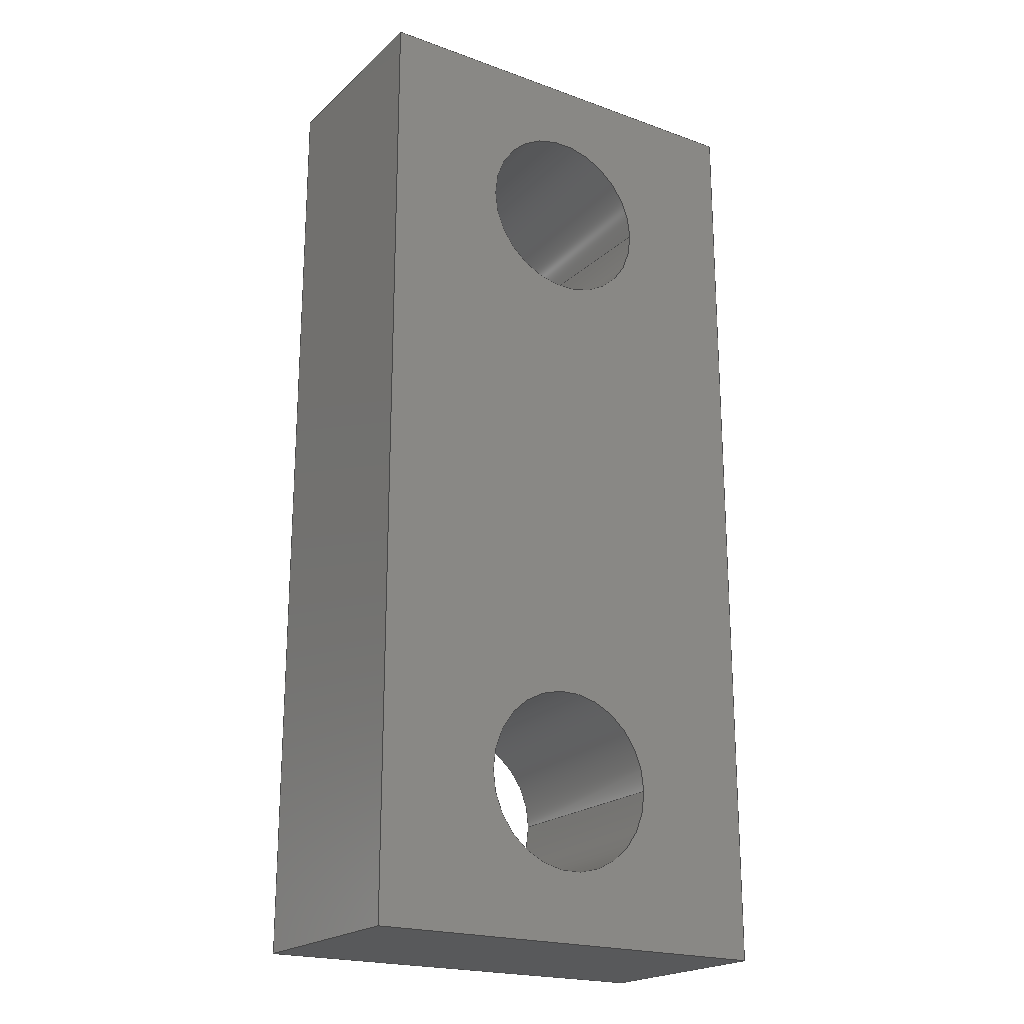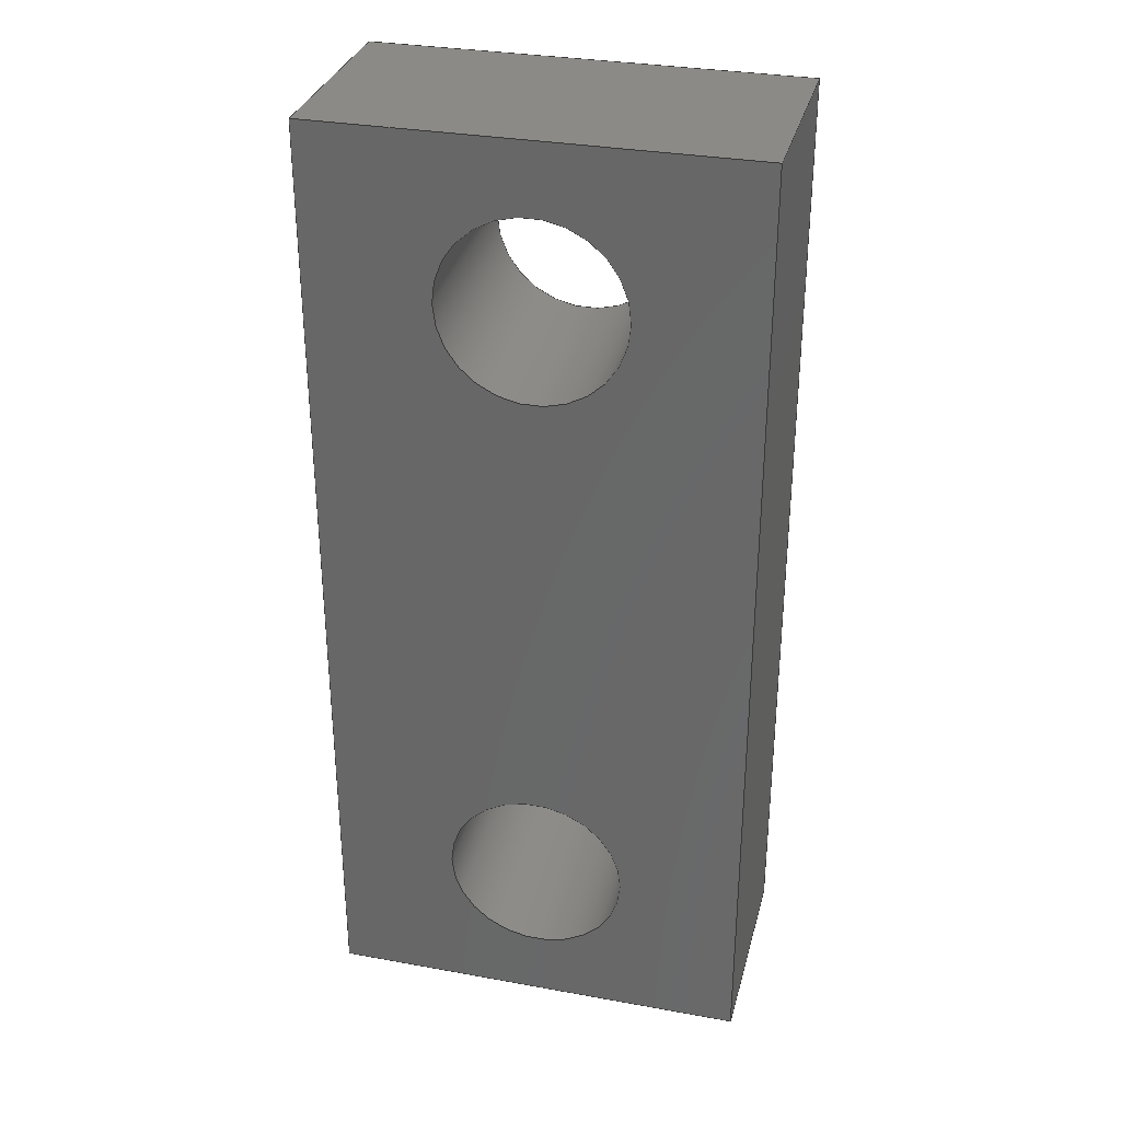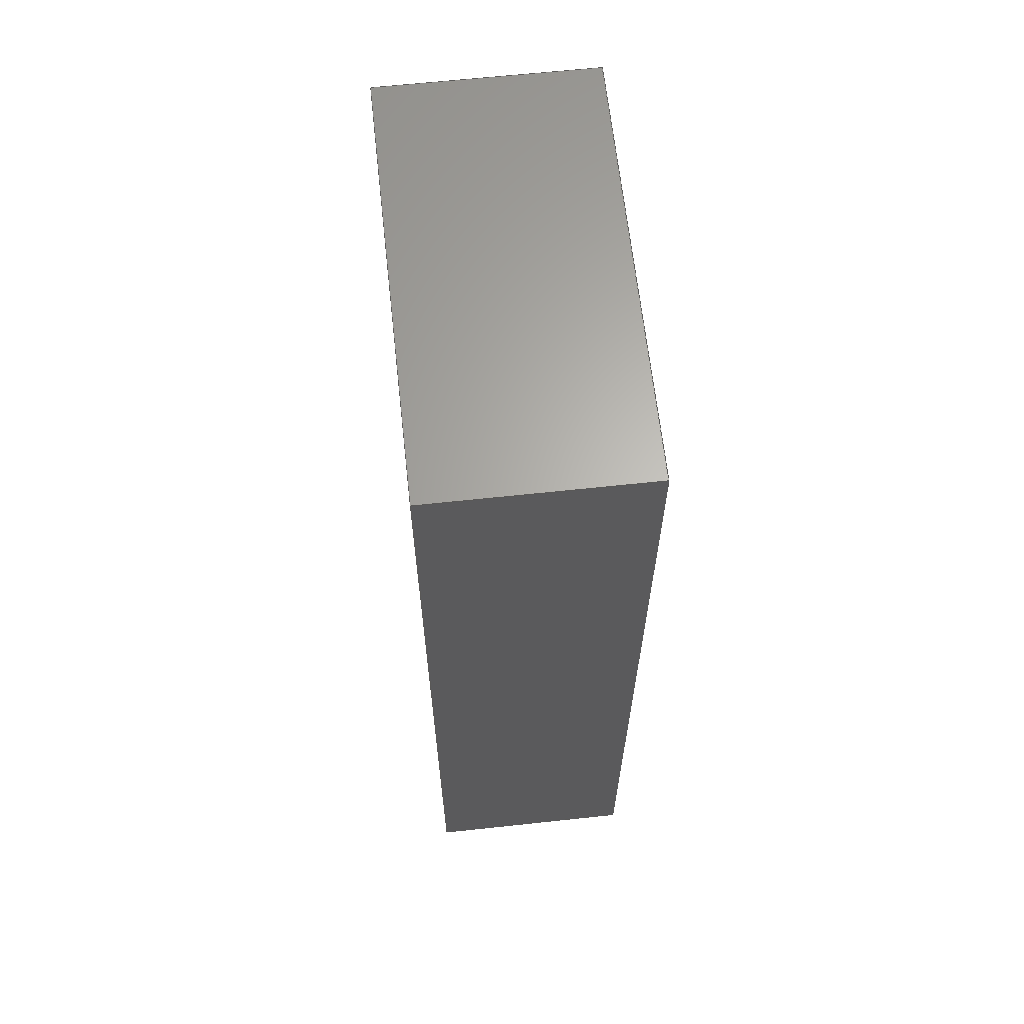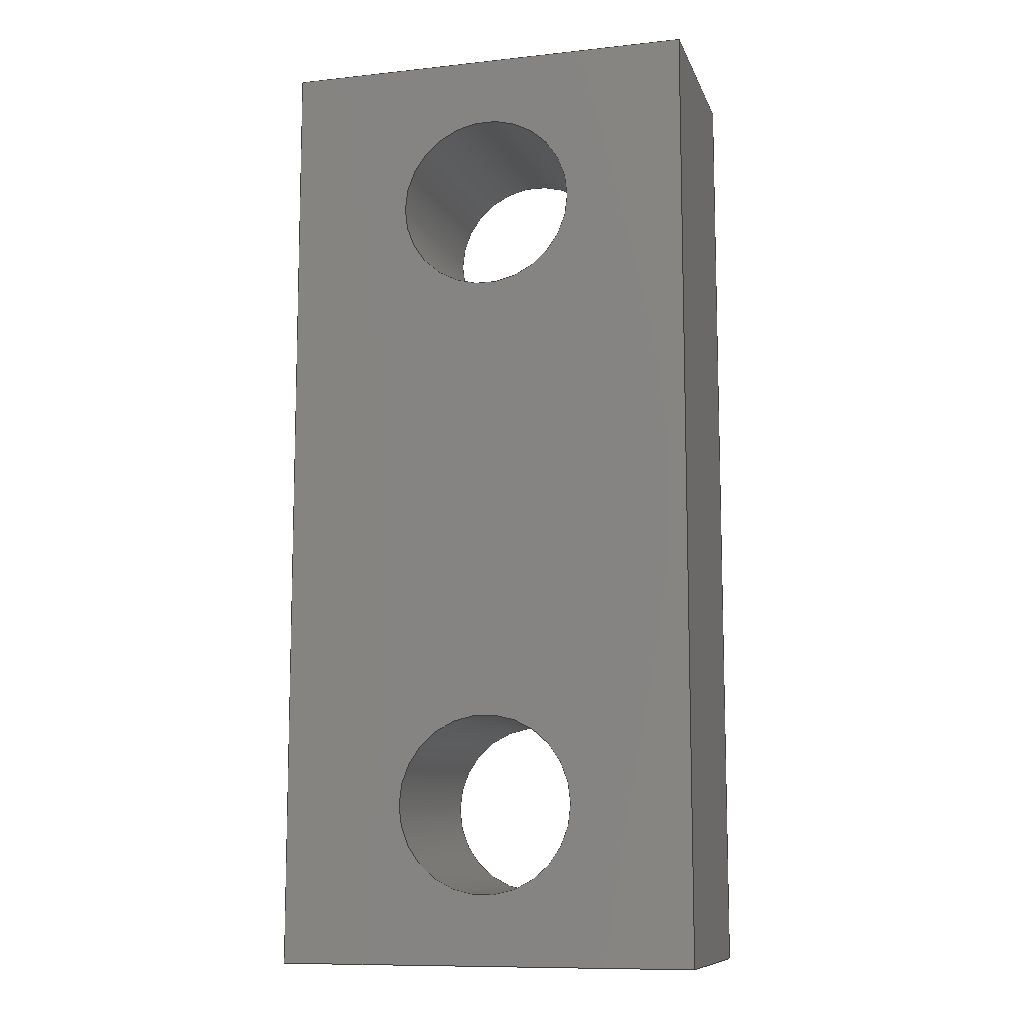
<metadata>
{"format":"step","ext":"step","renderer":"f3d","projection":"perspective","resolution":1024,"background":"white","views":[{"elev":-21.0,"azim":147.1,"up":"+Y"},{"elev":32.1,"azim":-165.8,"up":"+Y"},{"elev":64.5,"azim":-96.2,"up":"+Y"},{"elev":-10.3,"azim":-164.5,"up":"+Y"}]}
</metadata>
<code>
ISO-10303-21;
DATA;
#1=MECHANICAL_DESIGN_GEOMETRIC_PRESENTATION_REPRESENTATION('',(#8),#266);
#2=ITEM_DEFINED_TRANSFORMATION($,$,#162,#175);
#3=(
REPRESENTATION_RELATIONSHIP($,$,#277,#276)
REPRESENTATION_RELATIONSHIP_WITH_TRANSFORMATION(#2)
SHAPE_REPRESENTATION_RELATIONSHIP()
);
#4=CONTEXT_DEPENDENT_SHAPE_REPRESENTATION(#3,#275);
#5=NEXT_ASSEMBLY_USAGE_OCCURRENCE('\X2\96F6.9e+86EF6\X0\2:1',
'\X2\96F6.9e+86EF6\X0\2:1','\X2\96F6.9e+86EF6\X0\2:1',#279,#280,
'\X2\96F6.9e+86EF6\X0\2:1');
#6=SHAPE_REPRESENTATION_RELATIONSHIP('SRR','None',#277,#7);
#7=ADVANCED_BREP_SHAPE_REPRESENTATION('',(#9),#265);
#8=STYLED_ITEM('',(#291),#9);
#9=MANIFOLD_SOLID_BREP('\X2\5B9e+04F53\X0\1',#148);
#10=CYLINDRICAL_SURFACE('',#166,0.85);
#11=CYLINDRICAL_SURFACE('',#168,0.85);
#12=FACE_BOUND('',#29,.T.);
#13=FACE_BOUND('',#30,.T.);
#14=FACE_BOUND('',#38,.T.);
#15=FACE_BOUND('',#39,.T.);
#16=CIRCLE('',#164,0.85);
#17=CIRCLE('',#165,0.85);
#18=CIRCLE('',#167,0.85);
#19=CIRCLE('',#169,0.85);
#20=FACE_OUTER_BOUND('',#28,.T.);
#21=FACE_OUTER_BOUND('',#31,.T.);
#22=FACE_OUTER_BOUND('',#32,.T.);
#23=FACE_OUTER_BOUND('',#33,.T.);
#24=FACE_OUTER_BOUND('',#34,.T.);
#25=FACE_OUTER_BOUND('',#35,.T.);
#26=FACE_OUTER_BOUND('',#36,.T.);
#27=FACE_OUTER_BOUND('',#37,.T.);
#28=EDGE_LOOP('',(#98,#99,#100,#101));
#29=EDGE_LOOP('',(#102));
#30=EDGE_LOOP('',(#103));
#31=EDGE_LOOP('',(#104,#105,#106,#107));
#32=EDGE_LOOP('',(#108,#109,#110,#111));
#33=EDGE_LOOP('',(#112,#113,#114,#115));
#34=EDGE_LOOP('',(#116,#117,#118,#119));
#35=EDGE_LOOP('',(#120,#121,#122,#123));
#36=EDGE_LOOP('',(#124,#125,#126,#127));
#37=EDGE_LOOP('',(#128,#129,#130,#131));
#38=EDGE_LOOP('',(#132));
#39=EDGE_LOOP('',(#133));
#40=LINE('',#225,#54);
#41=LINE('',#227,#55);
#42=LINE('',#229,#56);
#43=LINE('',#230,#57);
#44=LINE('',#238,#58);
#45=LINE('',#242,#59);
#46=LINE('',#246,#60);
#47=LINE('',#247,#61);
#48=LINE('',#248,#62);
#49=LINE('',#251,#63);
#50=LINE('',#252,#64);
#51=LINE('',#255,#65);
#52=LINE('',#256,#66);
#53=LINE('',#258,#67);
#54=VECTOR('',#182,10);
#55=VECTOR('',#183,10);
#56=VECTOR('',#184,10);
#57=VECTOR('',#185,10);
#58=VECTOR('',#194,0.85);
#59=VECTOR('',#199,0.85);
#60=VECTOR('',#202,10);
#61=VECTOR('',#203,10);
#62=VECTOR('',#204,10);
#63=VECTOR('',#207,10);
#64=VECTOR('',#208,10);
#65=VECTOR('',#211,10);
#66=VECTOR('',#212,10);
#67=VECTOR('',#215,10);
#68=VERTEX_POINT('',#223);
#69=VERTEX_POINT('',#224);
#70=VERTEX_POINT('',#226);
#71=VERTEX_POINT('',#228);
#72=VERTEX_POINT('',#231);
#73=VERTEX_POINT('',#233);
#74=VERTEX_POINT('',#236);
#75=VERTEX_POINT('',#240);
#76=VERTEX_POINT('',#244);
#77=VERTEX_POINT('',#245);
#78=VERTEX_POINT('',#250);
#79=VERTEX_POINT('',#254);
#80=EDGE_CURVE('',#68,#69,#40,.T.);
#81=EDGE_CURVE('',#69,#70,#41,.T.);
#82=EDGE_CURVE('',#70,#71,#42,.T.);
#83=EDGE_CURVE('',#71,#68,#43,.T.);
#84=EDGE_CURVE('',#72,#72,#16,.T.);
#85=EDGE_CURVE('',#73,#73,#17,.T.);
#86=EDGE_CURVE('',#74,#74,#18,.T.);
#87=EDGE_CURVE('',#74,#73,#44,.T.);
#88=EDGE_CURVE('',#75,#75,#19,.T.);
#89=EDGE_CURVE('',#75,#72,#45,.T.);
#90=EDGE_CURVE('',#76,#77,#46,.T.);
#91=EDGE_CURVE('',#76,#68,#47,.T.);
#92=EDGE_CURVE('',#77,#71,#48,.T.);
#93=EDGE_CURVE('',#77,#78,#49,.T.);
#94=EDGE_CURVE('',#78,#70,#50,.T.);
#95=EDGE_CURVE('',#78,#79,#51,.T.);
#96=EDGE_CURVE('',#79,#69,#52,.T.);
#97=EDGE_CURVE('',#79,#76,#53,.T.);
#98=ORIENTED_EDGE('',*,*,#80,.T.);
#99=ORIENTED_EDGE('',*,*,#81,.T.);
#100=ORIENTED_EDGE('',*,*,#82,.T.);
#101=ORIENTED_EDGE('',*,*,#83,.T.);
#102=ORIENTED_EDGE('',*,*,#84,.T.);
#103=ORIENTED_EDGE('',*,*,#85,.T.);
#104=ORIENTED_EDGE('',*,*,#86,.T.);
#105=ORIENTED_EDGE('',*,*,#87,.T.);
#106=ORIENTED_EDGE('',*,*,#85,.F.);
#107=ORIENTED_EDGE('',*,*,#87,.F.);
#108=ORIENTED_EDGE('',*,*,#88,.T.);
#109=ORIENTED_EDGE('',*,*,#89,.T.);
#110=ORIENTED_EDGE('',*,*,#84,.F.);
#111=ORIENTED_EDGE('',*,*,#89,.F.);
#112=ORIENTED_EDGE('',*,*,#90,.F.);
#113=ORIENTED_EDGE('',*,*,#91,.T.);
#114=ORIENTED_EDGE('',*,*,#83,.F.);
#115=ORIENTED_EDGE('',*,*,#92,.F.);
#116=ORIENTED_EDGE('',*,*,#93,.F.);
#117=ORIENTED_EDGE('',*,*,#92,.T.);
#118=ORIENTED_EDGE('',*,*,#82,.F.);
#119=ORIENTED_EDGE('',*,*,#94,.F.);
#120=ORIENTED_EDGE('',*,*,#95,.F.);
#121=ORIENTED_EDGE('',*,*,#94,.T.);
#122=ORIENTED_EDGE('',*,*,#81,.F.);
#123=ORIENTED_EDGE('',*,*,#96,.F.);
#124=ORIENTED_EDGE('',*,*,#97,.F.);
#125=ORIENTED_EDGE('',*,*,#96,.T.);
#126=ORIENTED_EDGE('',*,*,#80,.F.);
#127=ORIENTED_EDGE('',*,*,#91,.F.);
#128=ORIENTED_EDGE('',*,*,#97,.T.);
#129=ORIENTED_EDGE('',*,*,#90,.T.);
#130=ORIENTED_EDGE('',*,*,#93,.T.);
#131=ORIENTED_EDGE('',*,*,#95,.T.);
#132=ORIENTED_EDGE('',*,*,#88,.F.);
#133=ORIENTED_EDGE('',*,*,#86,.F.);
#134=PLANE('',#163);
#135=PLANE('',#170);
#136=PLANE('',#171);
#137=PLANE('',#172);
#138=PLANE('',#173);
#139=PLANE('',#174);
#140=ADVANCED_FACE('',(#20,#12,#13),#134,.T.);
#141=ADVANCED_FACE('',(#21),#10,.F.);
#142=ADVANCED_FACE('',(#22),#11,.F.);
#143=ADVANCED_FACE('',(#23),#135,.T.);
#144=ADVANCED_FACE('',(#24),#136,.T.);
#145=ADVANCED_FACE('',(#25),#137,.T.);
#146=ADVANCED_FACE('',(#26),#138,.T.);
#147=ADVANCED_FACE('',(#27,#14,#15),#139,.F.);
#148=CLOSED_SHELL('',(#140,#141,#142,#143,#144,#145,#146,#147));
#149=DERIVED_UNIT_ELEMENT(#151,1);
#150=DERIVED_UNIT_ELEMENT(#268,-3);
#151=(
MASS_UNIT()
NAMED_UNIT(*)
SI_UNIT(.KILO.,.GRAM.)
);
#152=DERIVED_UNIT((#149,#150));
#153=MEASURE_REPRESENTATION_ITEM('density measure',
POSITIVE_RATIO_MEASURE(7850),#152);
#154=PROPERTY_DEFINITION_REPRESENTATION(#159,#156);
#155=PROPERTY_DEFINITION_REPRESENTATION(#160,#157);
#156=REPRESENTATION('material name',(#158),#265);
#157=REPRESENTATION('density',(#153),#265);
#158=DESCRIPTIVE_REPRESENTATION_ITEM('\X2\94A2\X0\','\X2\94A2\X0\');
#159=PROPERTY_DEFINITION('material property','material name',#280);
#160=PROPERTY_DEFINITION('material property','density of part',#280);
#161=AXIS2_PLACEMENT_3D('',#220,#176,#177);
#162=AXIS2_PLACEMENT_3D('',#221,#178,#179);
#163=AXIS2_PLACEMENT_3D('',#222,#180,#181);
#164=AXIS2_PLACEMENT_3D('',#232,#186,#187);
#165=AXIS2_PLACEMENT_3D('',#234,#188,#189);
#166=AXIS2_PLACEMENT_3D('',#235,#190,#191);
#167=AXIS2_PLACEMENT_3D('',#237,#192,#193);
#168=AXIS2_PLACEMENT_3D('',#239,#195,#196);
#169=AXIS2_PLACEMENT_3D('',#241,#197,#198);
#170=AXIS2_PLACEMENT_3D('',#243,#200,#201);
#171=AXIS2_PLACEMENT_3D('',#249,#205,#206);
#172=AXIS2_PLACEMENT_3D('',#253,#209,#210);
#173=AXIS2_PLACEMENT_3D('',#257,#213,#214);
#174=AXIS2_PLACEMENT_3D('',#259,#216,#217);
#175=AXIS2_PLACEMENT_3D('',#260,#218,#219);
#176=DIRECTION('axis',(0,0,1));
#177=DIRECTION('refdir',(1,0,0));
#178=DIRECTION('axis',(0,0,1));
#179=DIRECTION('refdir',(1,0,0));
#180=DIRECTION('center_axis',(6.653e-24,-3.768e-13,
1));
#181=DIRECTION('ref_axis',(1,4.105e-27,-6.653e-24));
#182=DIRECTION('',(1,4.105e-27,-6.653e-24));
#183=DIRECTION('',(-4.105e-27,1,3.768e-13));
#184=DIRECTION('',(-1,-4.105e-27,6.653e-24));
#185=DIRECTION('',(4.105e-27,-1,-3.768e-13));
#186=DIRECTION('center_axis',(-6.653e-24,3.768e-13,
-1));
#187=DIRECTION('ref_axis',(1,4.105e-27,-6.653e-24));
#188=DIRECTION('center_axis',(-6.653e-24,3.768e-13,
-1));
#189=DIRECTION('ref_axis',(1,4.105e-27,-6.653e-24));
#190=DIRECTION('center_axis',(6.653e-24,-3.768e-13,
1));
#191=DIRECTION('ref_axis',(1,4.105e-27,-6.653e-24));
#192=DIRECTION('center_axis',(-6.653e-24,3.768e-13,
-1));
#193=DIRECTION('ref_axis',(1,4.105e-27,-6.653e-24));
#194=DIRECTION('',(6.653e-24,-3.768e-13,1));
#195=DIRECTION('center_axis',(6.653e-24,-3.768e-13,
1));
#196=DIRECTION('ref_axis',(1,4.105e-27,-6.653e-24));
#197=DIRECTION('center_axis',(-6.653e-24,3.768e-13,
-1));
#198=DIRECTION('ref_axis',(1,4.105e-27,-6.653e-24));
#199=DIRECTION('',(6.653e-24,-3.768e-13,1));
#200=DIRECTION('center_axis',(-1,-4.105e-27,6.653e-24));
#201=DIRECTION('ref_axis',(4.105e-27,-1,-3.768e-13));
#202=DIRECTION('',(-4.105e-27,1,3.768e-13));
#203=DIRECTION('',(6.653e-24,-3.768e-13,1));
#204=DIRECTION('',(6.653e-24,-3.768e-13,1));
#205=DIRECTION('center_axis',(-4.105e-27,1,3.768e-13));
#206=DIRECTION('ref_axis',(-1,-4.105e-27,6.653e-24));
#207=DIRECTION('',(1,4.105e-27,-6.653e-24));
#208=DIRECTION('',(6.653e-24,-3.768e-13,1));
#209=DIRECTION('center_axis',(1,4.105e-27,-6.653e-24));
#210=DIRECTION('ref_axis',(-4.105e-27,1,3.768e-13));
#211=DIRECTION('',(4.105e-27,-1,-3.768e-13));
#212=DIRECTION('',(6.653e-24,-3.768e-13,1));
#213=DIRECTION('center_axis',(4.105e-27,-1,-3.768e-13));
#214=DIRECTION('ref_axis',(1,4.105e-27,-6.653e-24));
#215=DIRECTION('',(-1,-4.105e-27,6.653e-24));
#216=DIRECTION('center_axis',(6.653e-24,-3.768e-13,
1));
#217=DIRECTION('ref_axis',(1,4.105e-27,-6.653e-24));
#218=DIRECTION('',(0,0,1));
#219=DIRECTION('',(1,0,0));
#220=CARTESIAN_POINT('',(0,0,0));
#221=CARTESIAN_POINT('',(0,0,0));
#222=CARTESIAN_POINT('Origin',(0,-7.55e-13,2));
#223=CARTESIAN_POINT('',(-2,-4.5,2));
#224=CARTESIAN_POINT('',(2,-4.5,2));
#225=CARTESIAN_POINT('',(2,-4.5,2));
#226=CARTESIAN_POINT('',(2,4.5,2));
#227=CARTESIAN_POINT('',(2,4.5,2));
#228=CARTESIAN_POINT('',(-2,4.5,2));
#229=CARTESIAN_POINT('',(-2,4.5,2));
#230=CARTESIAN_POINT('',(-2,-4.5,2));
#231=CARTESIAN_POINT('',(-0.85,3,2));
#232=CARTESIAN_POINT('Origin',(0,3,2));
#233=CARTESIAN_POINT('',(-0.85,-3,2));
#234=CARTESIAN_POINT('Origin',(0,-3,2));
#235=CARTESIAN_POINT('Origin',(0,-3,-1.13e-12));
#236=CARTESIAN_POINT('',(-0.85,-3,-1.13e-12));
#237=CARTESIAN_POINT('Origin',(0,-3,-1.13e-12));
#238=CARTESIAN_POINT('',(-0.85,-3,-1.13e-12));
#239=CARTESIAN_POINT('Origin',(0,3,1.13e-12));
#240=CARTESIAN_POINT('',(-0.85,3,1.13e-12));
#241=CARTESIAN_POINT('Origin',(0,3,1.13e-12));
#242=CARTESIAN_POINT('',(-0.85,3,1.13e-12));
#243=CARTESIAN_POINT('Origin',(-2,4.5,1.694e-12));
#244=CARTESIAN_POINT('',(-2,-4.5,-1.696e-12));
#245=CARTESIAN_POINT('',(-2,4.5,1.694e-12));
#246=CARTESIAN_POINT('',(-2,-4.5,-1.696e-12));
#247=CARTESIAN_POINT('',(-2,-4.5,-1.696e-12));
#248=CARTESIAN_POINT('',(-2,4.5,1.694e-12));
#249=CARTESIAN_POINT('Origin',(2,4.5,1.694e-12));
#250=CARTESIAN_POINT('',(2,4.5,1.694e-12));
#251=CARTESIAN_POINT('',(-2,4.5,1.694e-12));
#252=CARTESIAN_POINT('',(2,4.5,1.694e-12));
#253=CARTESIAN_POINT('Origin',(2,-4.5,-1.696e-12));
#254=CARTESIAN_POINT('',(2,-4.5,-1.696e-12));
#255=CARTESIAN_POINT('',(2,4.5,1.694e-12));
#256=CARTESIAN_POINT('',(2,-4.5,-1.696e-12));
#257=CARTESIAN_POINT('Origin',(-2,-4.5,-1.696e-12));
#258=CARTESIAN_POINT('',(2,-4.5,-1.696e-12));
#259=CARTESIAN_POINT('Origin',(0,0,0));
#260=CARTESIAN_POINT('',(0,0,0));
#261=UNCERTAINTY_MEASURE_WITH_UNIT(LENGTH_MEASURE(0.01),#267,
'DISTANCE_ACCURACY_VALUE',
'Maximum model space distance between geometric entities at asserted c
onnectivities');
#262=UNCERTAINTY_MEASURE_WITH_UNIT(LENGTH_MEASURE(0.01),#267,
'DISTANCE_ACCURACY_VALUE',
'Maximum model space distance between geometric entities at asserted c
onnectivities');
#263=UNCERTAINTY_MEASURE_WITH_UNIT(LENGTH_MEASURE(0.01),#267,
'DISTANCE_ACCURACY_VALUE',
'Maximum model space distance between geometric entities at asserted c
onnectivities');
#264=(
GEOMETRIC_REPRESENTATION_CONTEXT(3)
GLOBAL_UNCERTAINTY_ASSIGNED_CONTEXT((#261))
GLOBAL_UNIT_ASSIGNED_CONTEXT((#267,#269,#270))
REPRESENTATION_CONTEXT('','3D')
);
#265=(
GEOMETRIC_REPRESENTATION_CONTEXT(3)
GLOBAL_UNCERTAINTY_ASSIGNED_CONTEXT((#262))
GLOBAL_UNIT_ASSIGNED_CONTEXT((#267,#269,#270))
REPRESENTATION_CONTEXT('','3D')
);
#266=(
GEOMETRIC_REPRESENTATION_CONTEXT(3)
GLOBAL_UNCERTAINTY_ASSIGNED_CONTEXT((#263))
GLOBAL_UNIT_ASSIGNED_CONTEXT((#267,#269,#270))
REPRESENTATION_CONTEXT('','3D')
);
#267=(
LENGTH_UNIT()
NAMED_UNIT(*)
SI_UNIT(.MILLI.,.METRE.)
);
#268=(
LENGTH_UNIT()
NAMED_UNIT(*)
SI_UNIT($,.METRE.)
);
#269=(
NAMED_UNIT(*)
PLANE_ANGLE_UNIT()
SI_UNIT($,.RADIAN.)
);
#270=(
NAMED_UNIT(*)
SI_UNIT($,.STERADIAN.)
SOLID_ANGLE_UNIT()
);
#271=SHAPE_DEFINITION_REPRESENTATION(#273,#276);
#272=SHAPE_DEFINITION_REPRESENTATION(#274,#277);
#273=PRODUCT_DEFINITION_SHAPE('',$,#279);
#274=PRODUCT_DEFINITION_SHAPE('',$,#280);
#275=PRODUCT_DEFINITION_SHAPE($,$,#5);
#276=SHAPE_REPRESENTATION('',(#161,#175),#264);
#277=SHAPE_REPRESENTATION('',(#162),#265);
#278=PRODUCT_DEFINITION_CONTEXT('part definition',#286,'design');
#279=PRODUCT_DEFINITION('hand','\X2\8235673A56FA5B9A\X0\ v2',#281,#278);
#280=PRODUCT_DEFINITION('\X2\96F6.9e+86EF6\X0\2','\X2\96F6.9e+86EF6\X0\2',
#282,#278);
#281=PRODUCT_DEFINITION_FORMATION('',$,#288);
#282=PRODUCT_DEFINITION_FORMATION('',$,#289);
#283=PRODUCT_RELATED_PRODUCT_CATEGORY('\X2\8235673A56FA5B9A\X0\ v2',
'\X2\8235673A56FA5B9A\X0\ v2',(#288));
#284=PRODUCT_RELATED_PRODUCT_CATEGORY('\X2\96F6.9e+86EF6\X0\2',
'\X2\96F6.9e+86EF6\X0\2',(#289));
#285=APPLICATION_PROTOCOL_DEFINITION('international standard',
'automotive_design',2009,#286);
#286=APPLICATION_CONTEXT(
'Core Data for Automotive Mechanical Design Process');
#287=PRODUCT_CONTEXT('part definition',#286,'mechanical');
#288=PRODUCT('hand','\X2\8235673A56FA5B9A\X0\ v2',$,(#287));
#289=PRODUCT('\X2\96F6.9e+86EF6\X0\2','\X2\96F6.9e+86EF6\X0\2',$,(#287));
#290=PRESENTATION_STYLE_ASSIGNMENT((#292));
#291=PRESENTATION_STYLE_ASSIGNMENT((#293));
#292=SURFACE_STYLE_USAGE(.BOTH.,#294);
#293=SURFACE_STYLE_USAGE(.BOTH.,#295);
#294=SURFACE_SIDE_STYLE('',(#296));
#295=SURFACE_SIDE_STYLE('',(#297));
#296=SURFACE_STYLE_FILL_AREA(#298);
#297=SURFACE_STYLE_FILL_AREA(#299);
#298=FILL_AREA_STYLE('\X2\94A2\X0\ - \X2\7F0\X0\',(#300));
#299=FILL_AREA_STYLE('Opaque(246,246,243)',(#301));
#300=FILL_AREA_STYLE_COLOUR('\X2\94A2\X0\ - \X2\7F0\X0\',#302);
#301=FILL_AREA_STYLE_COLOUR('Opaque(246,246,243)',#303);
#302=COLOUR_RGB('\X2\94A2\X0\ - \X2\7F0\X0\',0.6275,0.6275,
0.6275);
#303=COLOUR_RGB('Opaque(246,246,243)',0.9647,0.9647,
0.9529);
ENDSEC;
END-ISO-10303-21;

</code>
